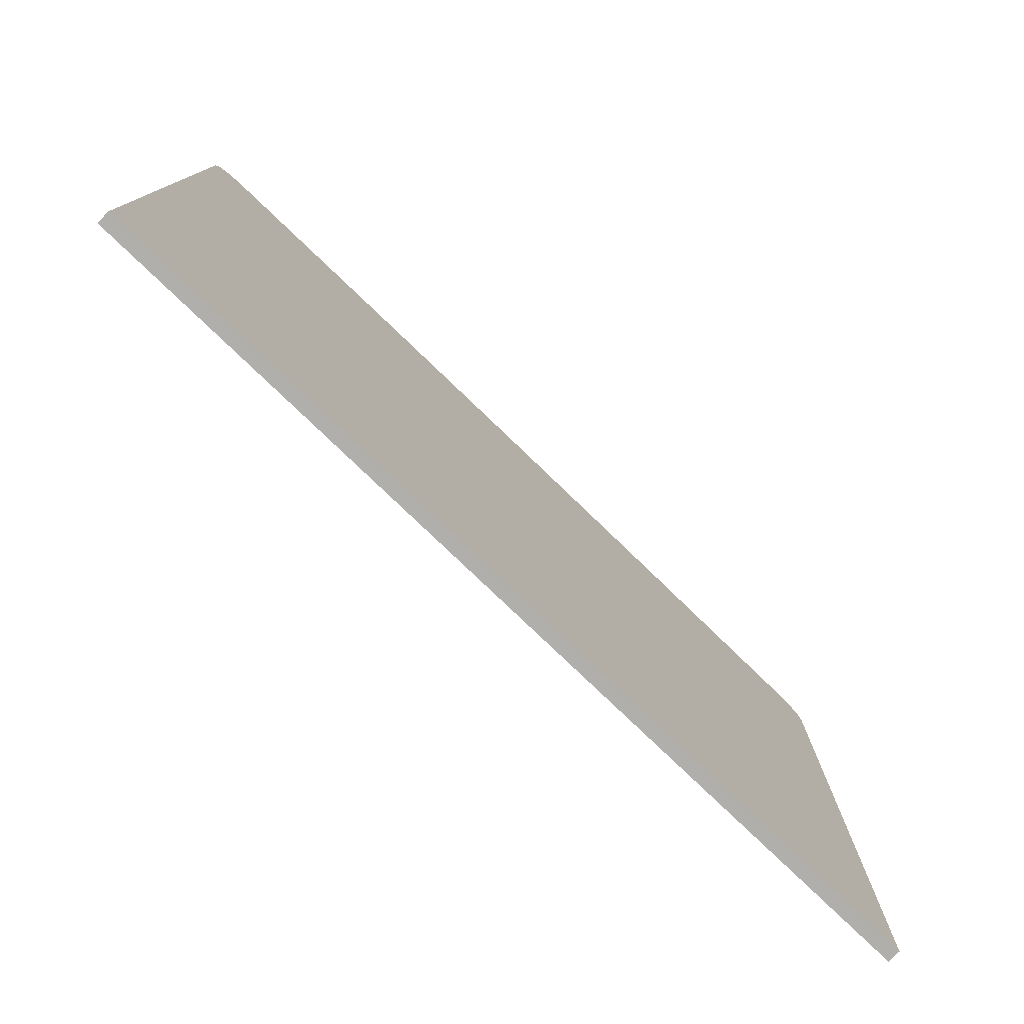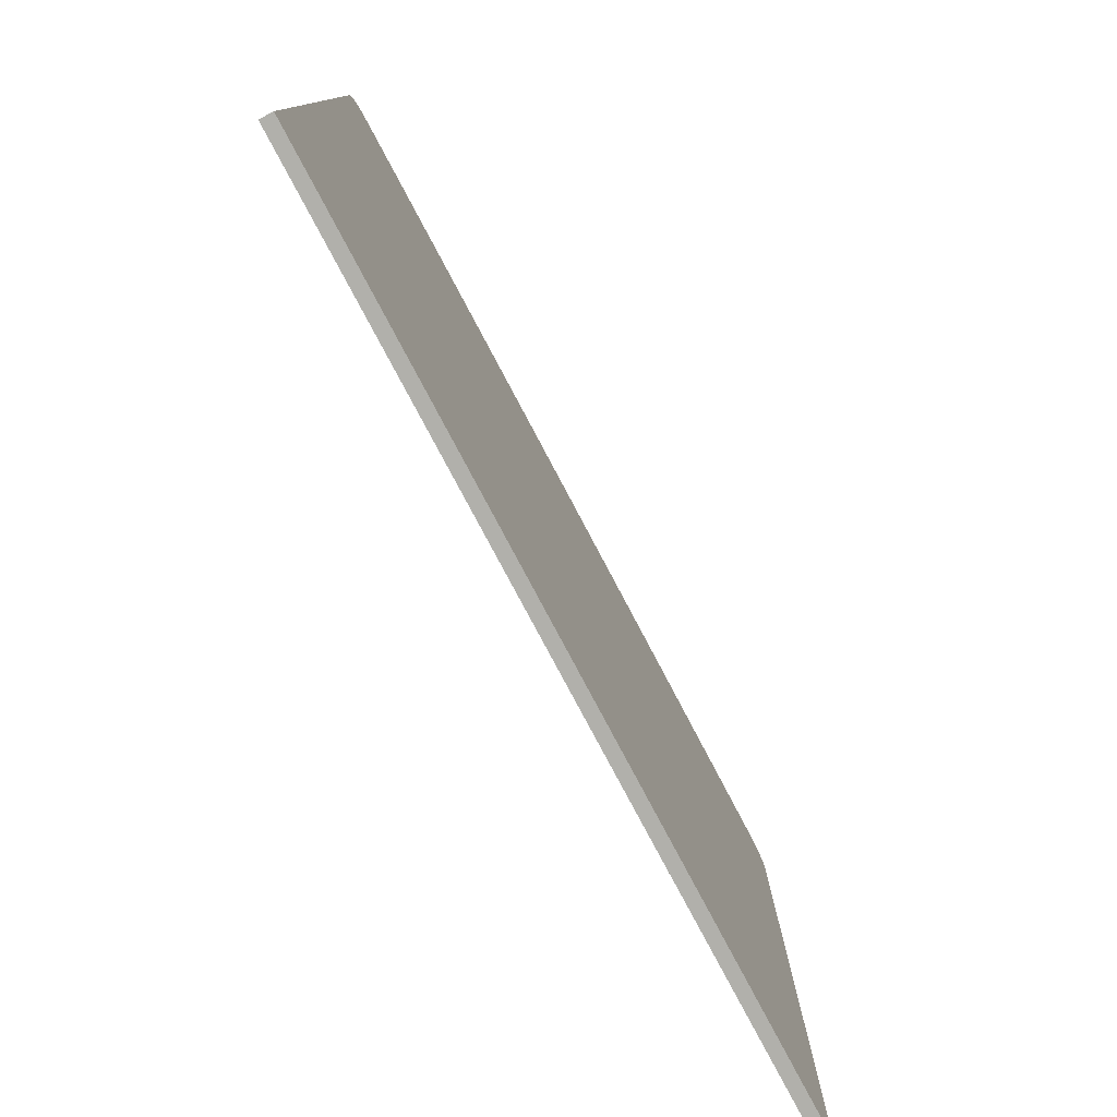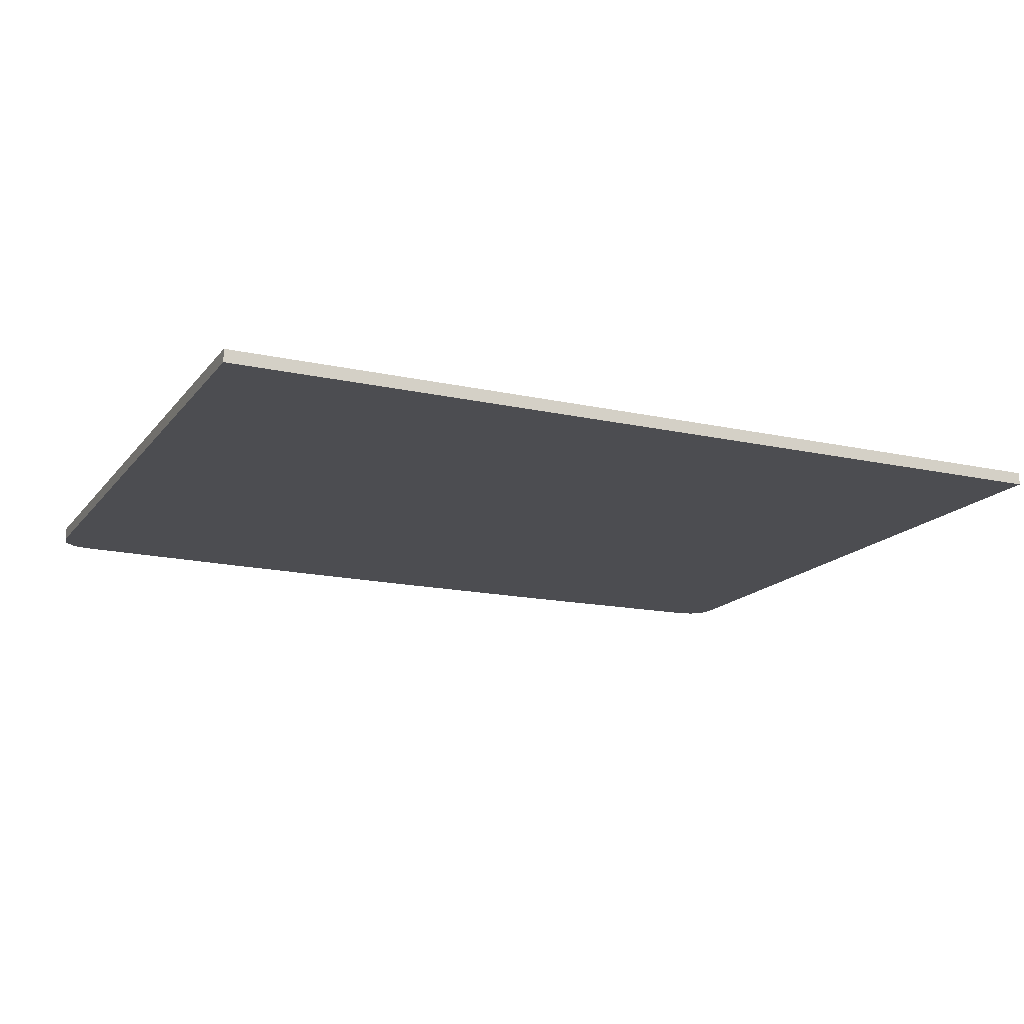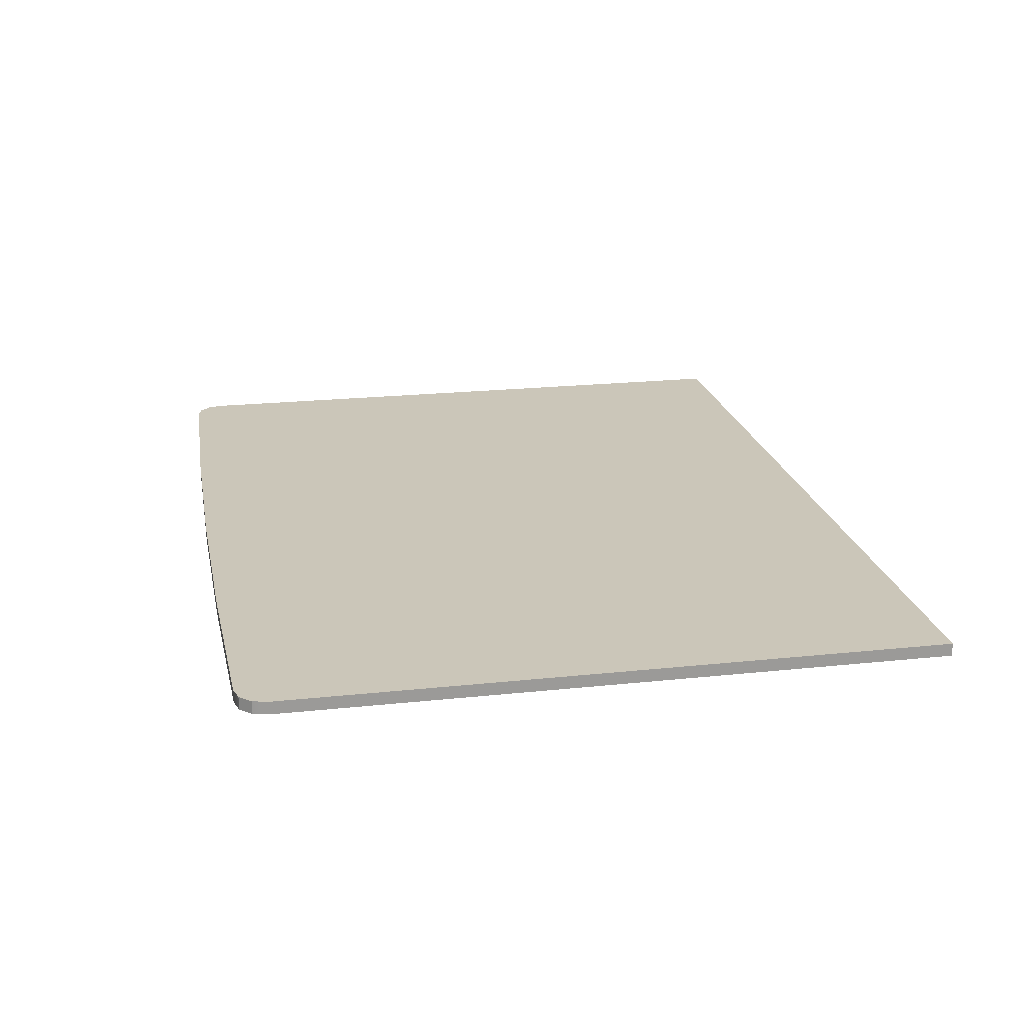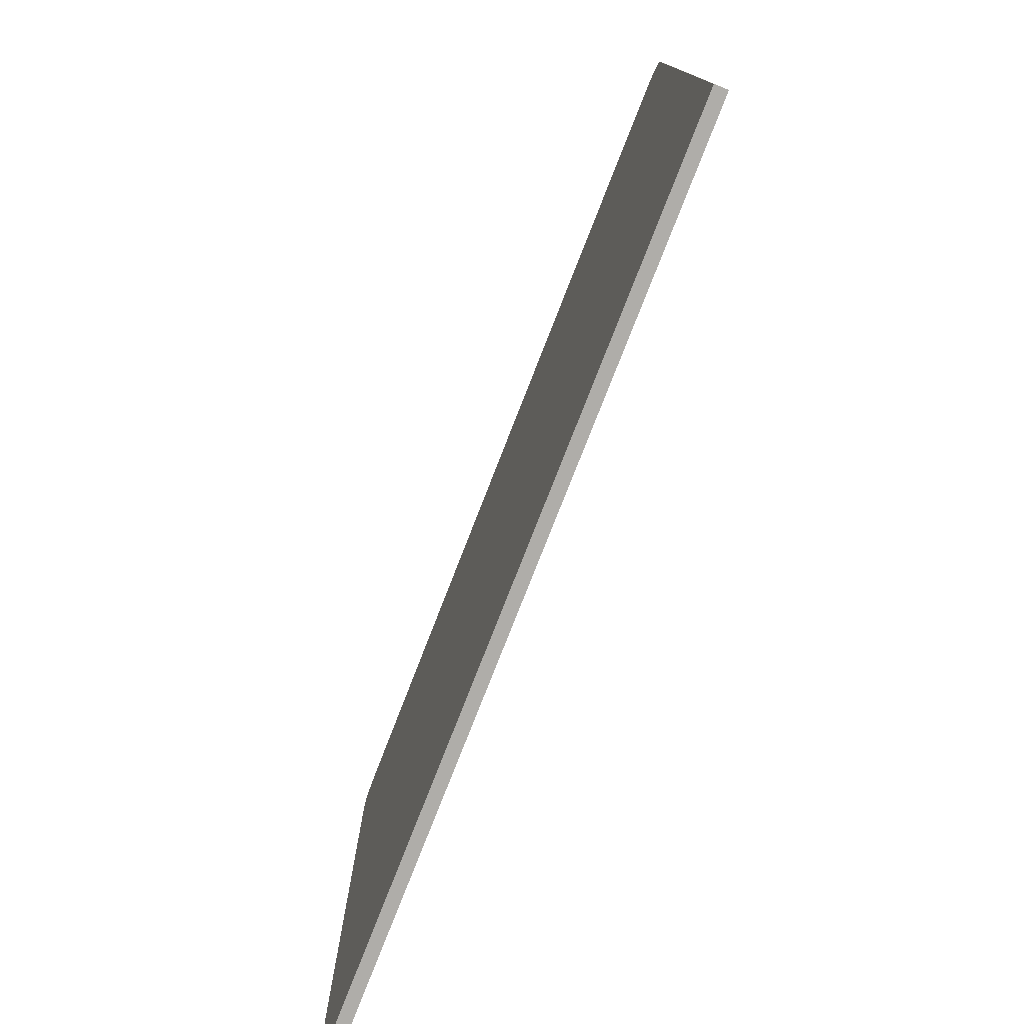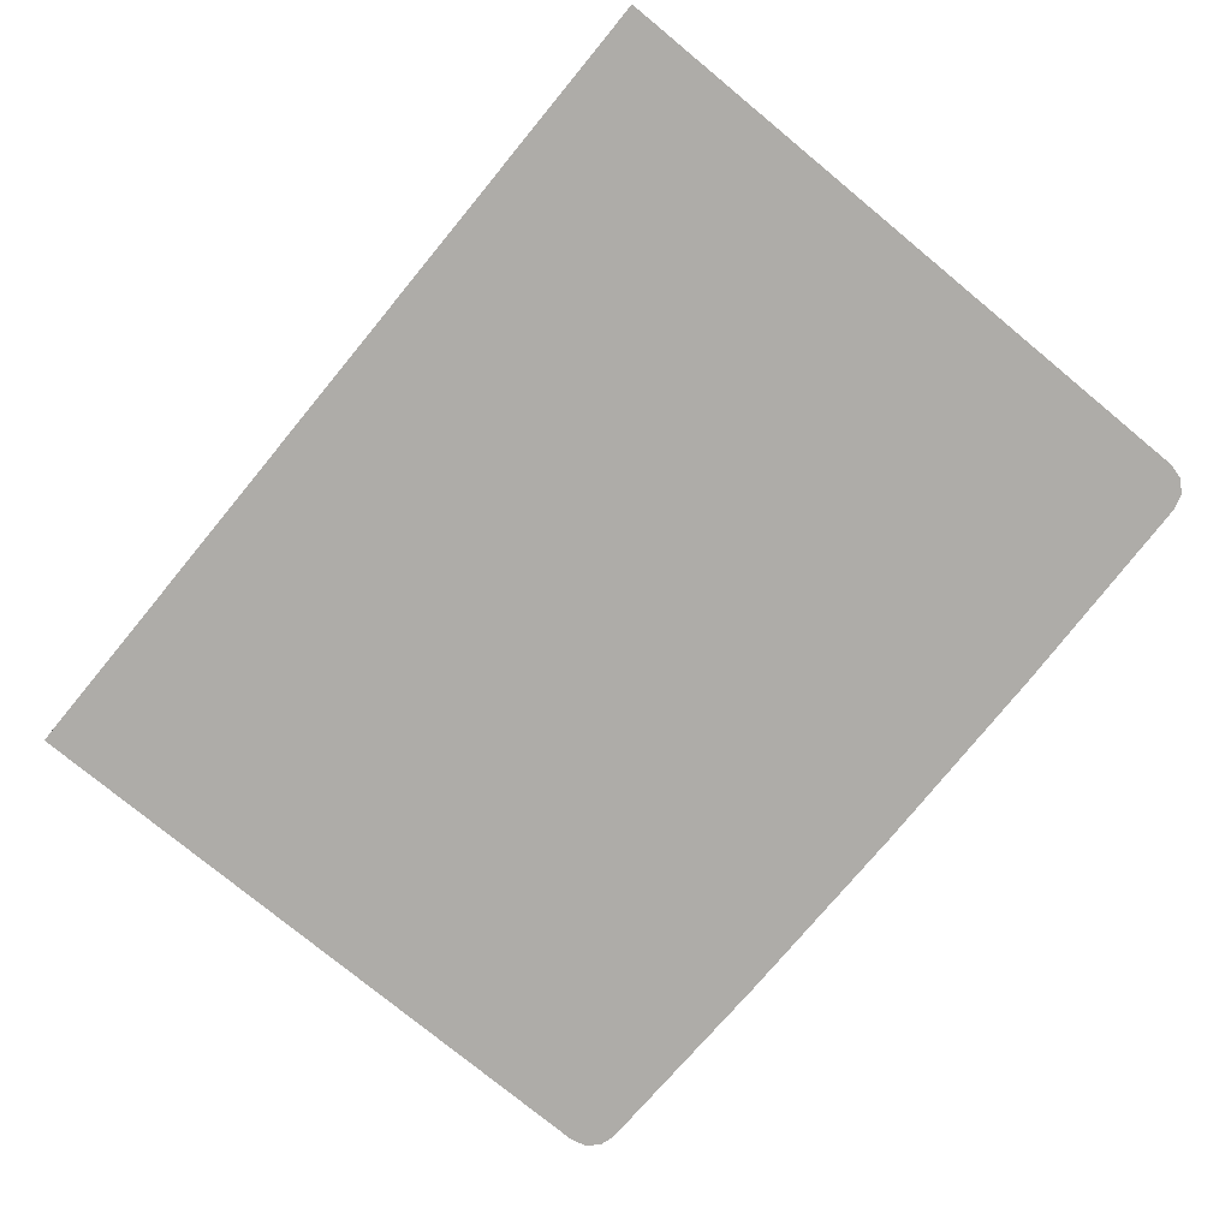
<metadata>
{"format":"obj","ext":"obj","renderer":"f3d","projection":"perspective","resolution":1024,"background":"white","views":[{"elev":-78.2,"azim":136.1,"up":"+Y"},{"elev":-78.4,"azim":-62.1,"up":"+Y"},{"elev":-16.2,"azim":-24.8,"up":"+Z"},{"elev":21.0,"azim":-100.9,"up":"+Z"},{"elev":-77.3,"azim":-111.3,"up":"+Y"},{"elev":-76.9,"azim":50.5,"up":"+Z"}]}
</metadata>
<code>
o MeshWashingMachineDoor_1_2_GeomSubset_1
v 0.2796 -0.3059 0.4451
v -0.2792 -0.2932 0.4451
v -0.2792 -0.3059 0.4451
v 0.2796 -0.2932 0.4451
v 0.2796 -0.3206 0.4393
v -0.2792 -0.3206 0.4393
v 0.2796 -0.3319 0.4281
v -0.2792 -0.3319 0.4281
v -0.2792 -0.3377 0.4133
v 0.2796 -0.3377 0.4133
v 0.1337 -0.3377 0.3872
v -0.1333 -0.3377 0.3872
v 0.000183 -0.3377 0.3844
v -0.2665 -0.3377 0.3959
v 0.2669 -0.3377 0.3959
v 0.2732 -0.3377 0.3976
v -0.2729 -0.3377 0.3976
v 0.2779 -0.3377 0.4022
v -0.2775 -0.3377 0.4022
v 0.2796 -0.3377 0.4086
v -0.2792 -0.3377 0.4086
v -0.2767 0.1291 0.4451
v -0.2792 0.1577 0.4451
v -0.2792 0.1196 0.4451
v -0.2767 0.1672 0.4451
v -0.2697 0.136 0.4451
v -0.2697 0.1741 0.4451
v -0.2602 0.1386 0.4451
v -0.2602 0.1767 0.4451
v -0.13 0.1422 0.4451
v -0.13 0.1803 0.4451
v 0.000183 0.1434 0.4451
v 0.000183 0.1815 0.4451
v 0.1304 0.1422 0.4451
v 0.1304 0.1803 0.4451
v 0.2605 0.1386 0.4451
v 0.2605 0.1767 0.4451
v 0.2701 0.136 0.4451
v 0.2701 0.1741 0.4451
v 0.277 0.1291 0.4451
v 0.277 0.1672 0.4451
v 0.2796 0.1196 0.4451
v 0.2796 0.1577 0.4451
v 0.2796 -0.3044 0.4371
v -0.2792 -0.2932 0.4371
v -0.2792 -0.3044 0.4371
v 0.2796 -0.2932 0.4371
v 0.2796 -0.3162 0.4324
v -0.2792 -0.3162 0.4324
v 0.2796 -0.325 0.4236
v -0.2792 -0.325 0.4236
v -0.2792 -0.3296 0.4118
v 0.2796 -0.3296 0.4118
v 0.1337 -0.3296 0.3872
v -0.1333 -0.3296 0.3872
v 0.000183 -0.3296 0.3844
v -0.2665 -0.3296 0.3959
v 0.2669 -0.3296 0.3959
v 0.2732 -0.3296 0.3976
v -0.2729 -0.3296 0.3976
v 0.2779 -0.3296 0.4022
v -0.2775 -0.3296 0.4022
v 0.2796 -0.3296 0.4086
v -0.2792 -0.3296 0.4086
v -0.2767 0.1291 0.4371
v -0.2792 0.1577 0.4371
v -0.2792 0.1196 0.4371
v -0.2767 0.1672 0.4371
v -0.2697 0.136 0.4371
v -0.2697 0.1741 0.4371
v -0.2602 0.1386 0.4371
v -0.2602 0.1767 0.4371
v -0.13 0.1422 0.4371
v -0.13 0.1803 0.4371
v 0.000183 0.1434 0.4371
v 0.000183 0.1815 0.4371
v 0.1304 0.1422 0.4371
v 0.1304 0.1803 0.4371
v 0.2605 0.1386 0.4371
v 0.2605 0.1767 0.4371
v 0.2701 0.136 0.4371
v 0.2701 0.1741 0.4371
v 0.277 0.1291 0.4371
v 0.277 0.1672 0.4371
v 0.2796 0.1196 0.4371
v 0.2796 0.1577 0.4371
v 0.2796 -0.2932 0.4451
v -0.2792 0.1196 0.4451
v -0.2792 -0.2932 0.4451
v -0.2767 0.1291 0.4451
v -0.2697 0.136 0.4451
v -0.2602 0.1386 0.4451
v -0.13 0.1422 0.4451
v 0.000183 0.1434 0.4451
v 0.1304 0.1422 0.4451
v 0.2605 0.1386 0.4451
v 0.2701 0.136 0.4451
v 0.277 0.1291 0.4451
v 0.2796 0.1196 0.4451
v 0.2796 -0.2932 0.4371
v -0.2792 0.1196 0.4371
v -0.2792 -0.2932 0.4371
v -0.2767 0.1291 0.4371
v -0.2697 0.136 0.4371
v -0.2602 0.1386 0.4371
v -0.13 0.1422 0.4371
v 0.000183 0.1434 0.4371
v 0.1304 0.1422 0.4371
v 0.2605 0.1386 0.4371
v 0.2701 0.136 0.4371
v 0.277 0.1291 0.4371
v 0.2796 0.1196 0.4371
f 100 102 101
f 101 103 100
f 103 104 100
f 104 105 100
f 105 106 100
f 106 107 100
f 107 108 100
f 108 109 100
f 109 110 100
f 110 111 100
f 111 112 100
f 99 98 87
f 98 97 87
f 97 96 87
f 96 95 87
f 95 94 87
f 94 93 87
f 93 92 87
f 92 91 87
f 91 90 87
f 90 88 87
f 89 87 88
f 88 101 102 89
f 87 100 112 99
f 87 89 102 100
f 88 90 103 101
f 90 91 104 103
f 91 92 105 104
f 92 93 106 105
f 93 94 107 106
f 94 95 108 107
f 95 96 109 108
f 96 97 110 109
f 97 98 111 110
f 98 99 112 111

</code>
